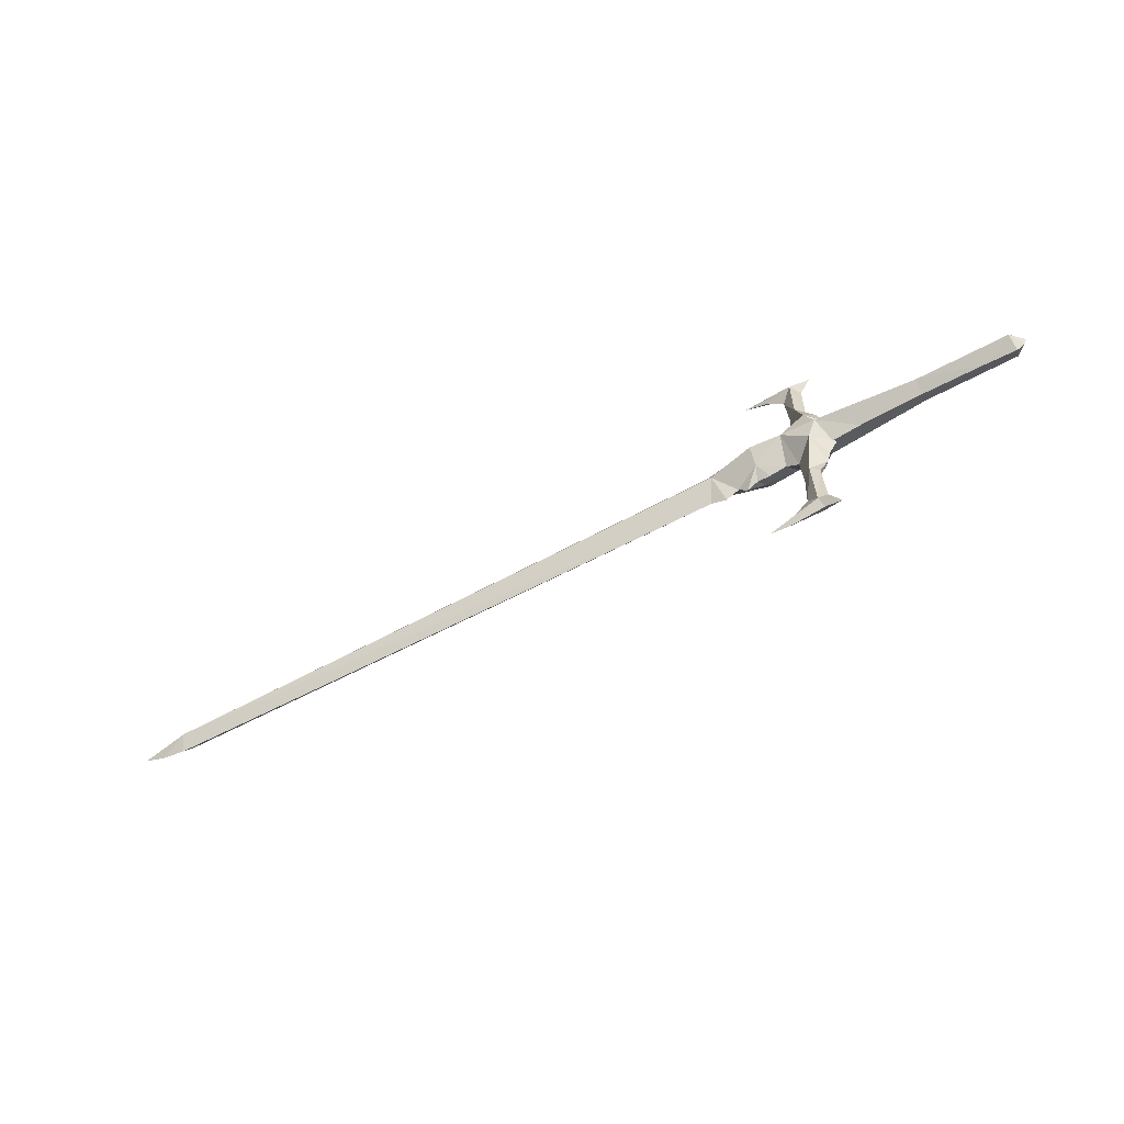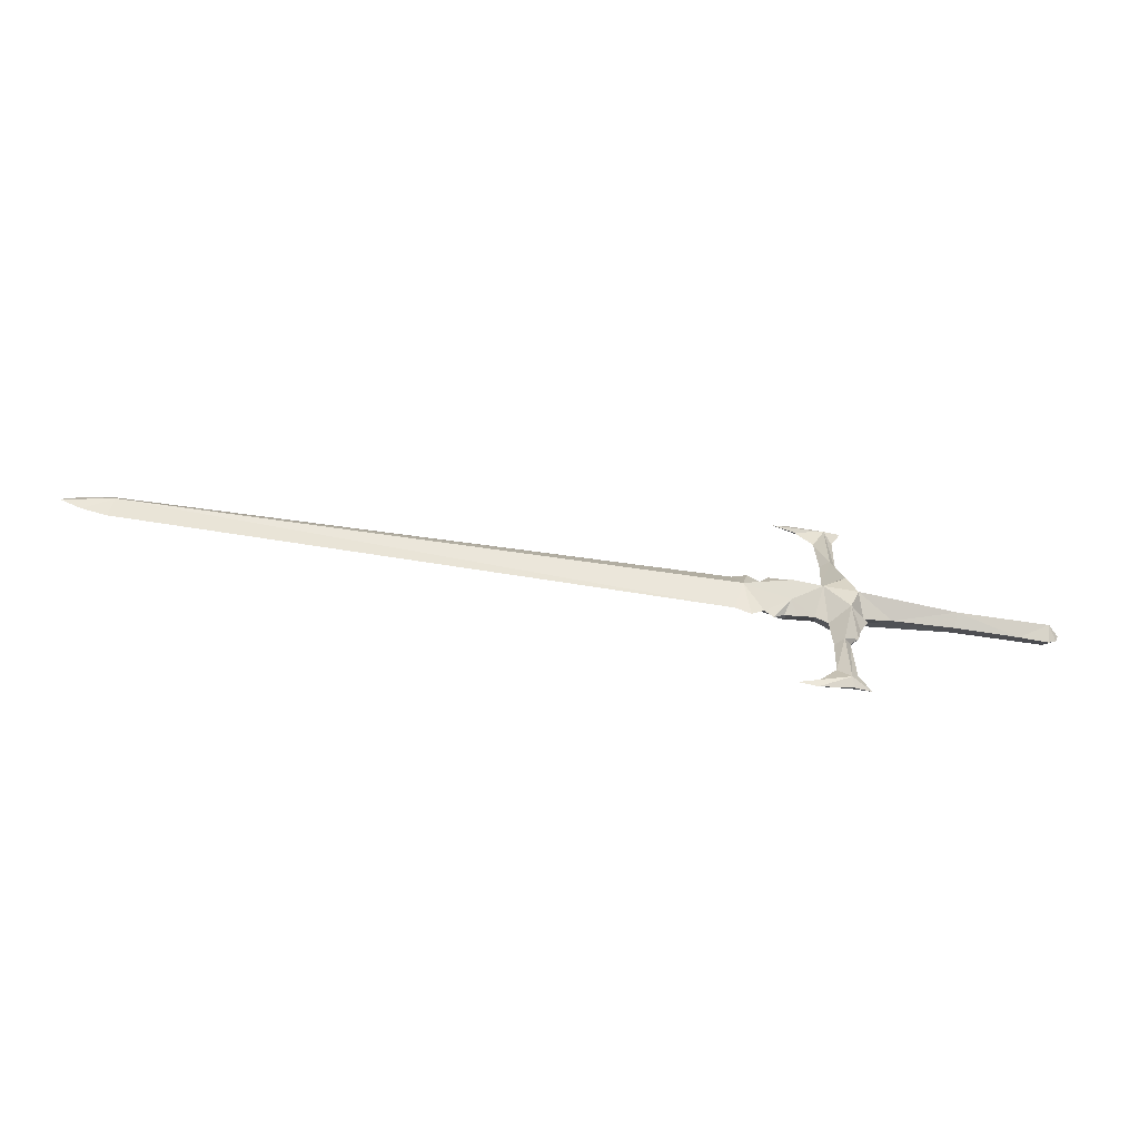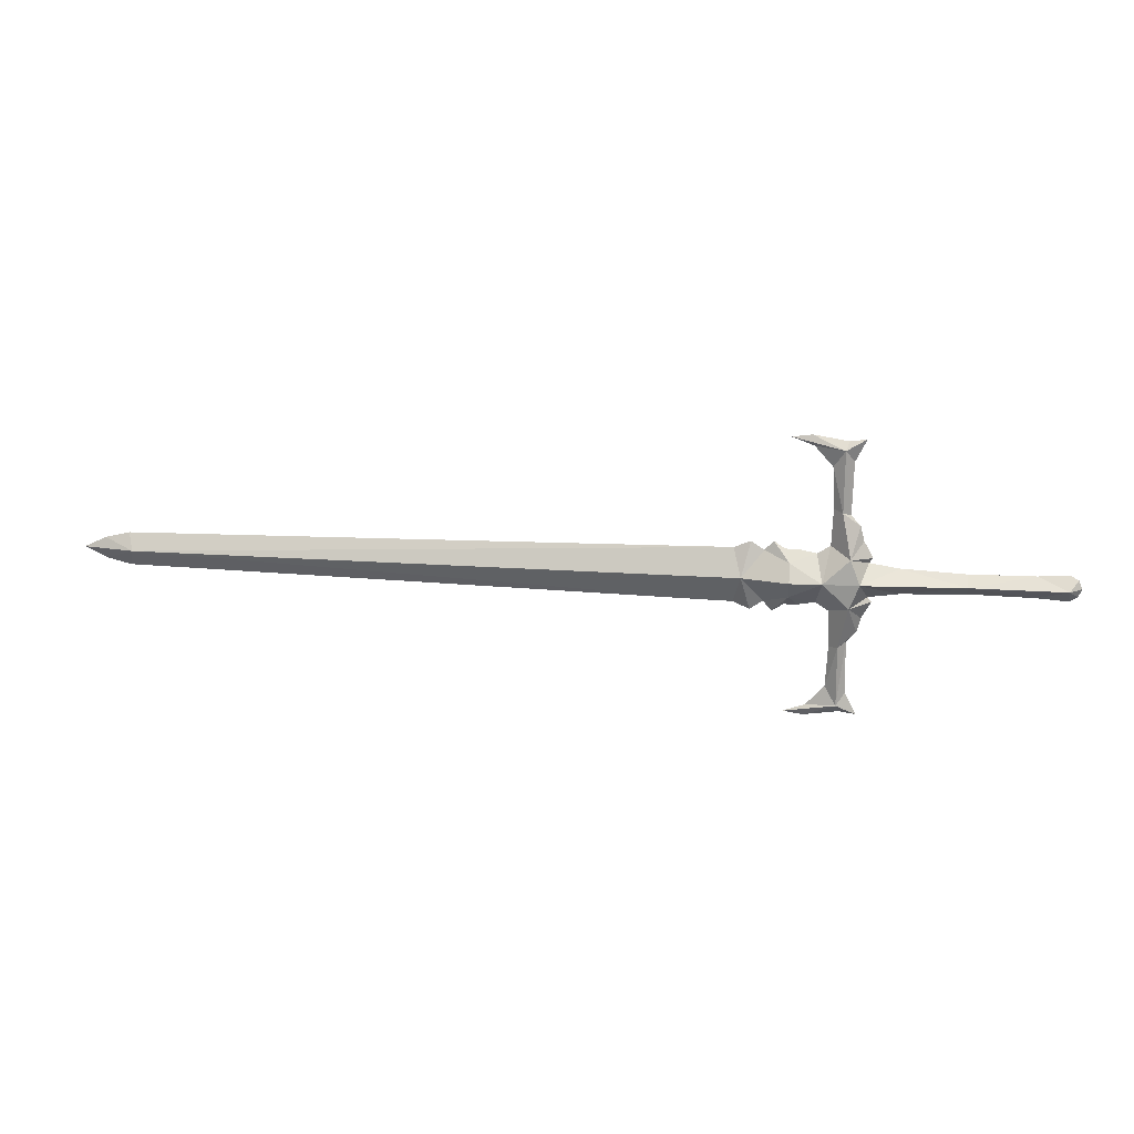
<metadata>
{"format":"obj","ext":"obj","renderer":"f3d","projection":"perspective","resolution":1024,"background":"white","views":[{"elev":-62.1,"azim":-151.5,"up":"+Z"},{"elev":-57.3,"azim":170.7,"up":"+Z"},{"elev":17.5,"azim":-171.8,"up":"+Z"}]}
</metadata>
<code>
g common_RightHandItem_11020
v -12.35 9e-06 -0.1842
v -12.29 0.7328 -0.9639
v -12.82 9e-06 -0.4613
v 0.6032 0.4283 6.748
v -0.5837 4e-06 7.375
v 0.4044 4e-06 7.224
v 2.507 4e-06 7.549
v 3.556 0.7068 0.06692
v 4.523 6e-06 1.17
v 5.048 6e-06 0.5872
v -0.5007 1.217 -0.9639
v 0.07964 1.122 0.5062
v 1.635 1.277 -0.9639
v 0.6255 0.5062 3.107
v 1.157 6e-06 3.217
v 1.247 7e-06 1.016
v 0.07927 5e-06 6.038
v 3.72 4e-06 7.385
v 2.385 4e-06 6.897
v 1.288 5e-06 5.693
v 0.1556 6e-06 2.873
v -0.4145 6e-06 2.251
v -0.6464 7e-06 1.368
v 2.02 7e-06 0.5159
v 3.858 6e-06 0.7242
v 3.056 6e-06 0.7166
v 3.53 1.413 -0.9639
v 43.07 0.5717 -0.9639
v 43.36 0 0.04896
v 44.87 0 -0.3153
v 6.338 0.7328 -0.9639
v 5.048 6e-06 0.5872
v 5.835 6e-06 1.111
v 46.24 0 -0.9639
v 6.823 6e-06 0.6921
v -1.203 7e-06 0.365
v -2.752 8e-06 -0.1944
v -0.5007 1.217 -0.9639
v -6.629 0.7328 -0.9639
v -6.606 8e-06 -0.3638
v -10.5 9e-06 -0.3086
v -13.04 1e-05 -0.9639
v 6.338 0.7328 -0.9639
v -0.9738 7e-06 0.07247
v -0.9738 7e-06 0.07247
v -12.82 1e-05 -1.466
v -12.35 1e-05 -1.743
v 0.4044 1.1e-05 -9.152
v -0.5837 1.1e-05 -9.302
v 0.6032 0.4283 -8.676
v 2.507 1.1e-05 -9.477
v 5.048 7e-06 -2.515
v 4.523 8e-06 -3.097
v 3.556 0.7068 -1.995
v 0.07964 1.122 -2.434
v 1.247 8e-06 -2.944
v 1.157 9e-06 -5.145
v 0.6255 0.5062 -5.035
v 0.07927 1e-05 -7.966
v 2.385 1e-05 -8.824
v 3.72 1e-05 -9.312
v 1.288 1e-05 -7.621
v 0.1556 9e-06 -4.801
v -0.6464 9e-06 -3.296
v -0.4145 9e-06 -4.179
v 2.02 8e-06 -2.444
v 3.858 8e-06 -2.652
v 3.056 8e-06 -2.644
v 44.87 1e-06 -1.612
v 43.36 1e-06 -1.977
v 5.835 7e-06 -3.039
v 5.048 7e-06 -2.515
v 6.823 7e-06 -2.62
v -1.203 8e-06 -2.293
v -2.752 8e-06 -1.733
v -6.606 9e-06 -1.564
v -10.5 1e-05 -1.619
v -0.9738 8e-06 -2
v -0.9738 8e-06 -2
v -12.29 -0.7328 -0.9639
v 0.6032 -0.4283 6.748
v 2.507 4e-06 7.549
v 3.556 -0.7068 0.06692
v 1.635 -1.277 -0.9639
v 0.07964 -1.122 0.5062
v -0.5007 -1.217 -0.9639
v 0.6255 -0.5062 3.107
v -0.6464 7e-06 1.368
v 3.53 -1.413 -0.9639
v 44.87 0 -0.3153
v 43.36 0 0.04896
v 43.07 -0.5717 -0.9639
v 5.835 6e-06 1.111
v 5.048 6e-06 0.5872
v 6.338 -0.7328 -0.9639
v 46.24 0 -0.9639
v 6.823 6e-06 0.6921
v -6.629 -0.7328 -0.9639
v -0.5007 -1.217 -0.9639
v 6.338 -0.7328 -0.9639
v 0.6032 -0.4283 -8.676
v 3.556 -0.7068 -1.995
v 0.07964 -1.122 -2.434
v 0.6255 -0.5062 -5.035
v -0.6464 9e-06 -3.296
v 43.36 1e-06 -1.977
v 44.87 1e-06 -1.612
v 5.048 7e-06 -2.515
v 5.835 7e-06 -3.039
v 6.823 7e-06 -2.62
f 1 2 3
f 4 5 6
f 7 4 6
f 8 9 10
f 11 12 13
f 14 15 16
f 5 4 17
f 4 18 19
f 14 4 20
f 20 15 14
f 21 17 4
f 4 14 21
f 4 19 20
f 18 4 7
f 22 12 23
f 13 16 24
f 8 25 9
f 8 13 24
f 24 26 8
f 8 26 25
f 13 8 27
f 28 29 30
f 31 32 33
f 28 30 34
f 28 31 35
f 35 29 28
f 31 33 35
f 22 14 12
f 14 16 12
f 12 36 23
f 37 38 39
f 37 39 40
f 41 2 1
f 40 39 41
f 3 2 42
f 27 8 43
f 44 36 12
f 45 38 37
f 41 39 2
f 44 12 11
f 8 10 43
f 21 14 22
f 12 16 13
f 46 2 47
f 48 49 50
f 48 50 51
f 52 53 54
f 13 55 11
f 56 57 58
f 59 50 49
f 60 61 50
f 58 57 62
f 62 50 58
f 63 58 50
f 50 59 63
f 62 60 50
f 51 50 61
f 64 55 65
f 66 56 13
f 53 67 54
f 54 68 66
f 66 13 54
f 67 68 54
f 27 54 13
f 69 70 28
f 71 72 31
f 34 69 28
f 28 70 73
f 73 31 28
f 73 71 31
f 55 58 65
f 55 56 58
f 64 74 55
f 39 38 75
f 76 39 75
f 47 2 77
f 77 39 76
f 42 2 46
f 43 54 27
f 55 74 78
f 75 38 79
f 2 39 77
f 11 55 78
f 43 52 54
f 65 58 63
f 13 56 55
f 3 80 1
f 6 5 81
f 6 81 82
f 10 9 83
f 84 85 86
f 16 15 87
f 17 81 5
f 19 18 81
f 87 15 20
f 20 81 87
f 21 87 81
f 81 17 21
f 20 19 81
f 82 81 18
f 88 85 22
f 24 16 84
f 9 25 83
f 83 26 24
f 24 84 83
f 25 26 83
f 89 83 84
f 90 91 92
f 93 94 95
f 96 90 92
f 92 91 97
f 97 95 92
f 97 93 95
f 85 87 22
f 85 16 87
f 88 36 85
f 98 99 37
f 40 98 37
f 1 80 41
f 41 98 40
f 42 80 3
f 100 83 89
f 85 36 44
f 37 99 45
f 80 98 41
f 86 85 44
f 100 10 83
f 22 87 21
f 84 16 85
f 47 80 46
f 101 49 48
f 51 101 48
f 102 53 52
f 86 103 84
f 104 57 56
f 49 101 59
f 101 61 60
f 104 101 62
f 62 57 104
f 63 59 101
f 101 104 63
f 101 60 62
f 61 101 51
f 65 103 105
f 84 56 66
f 102 67 53
f 102 84 66
f 66 68 102
f 102 68 67
f 84 102 89
f 92 106 107
f 95 108 109
f 92 107 96
f 92 95 110
f 110 106 92
f 95 109 110
f 65 104 103
f 104 56 103
f 103 74 105
f 75 99 98
f 75 98 76
f 77 80 47
f 76 98 77
f 46 80 42
f 89 102 100
f 78 74 103
f 79 99 75
f 77 98 80
f 78 103 86
f 102 52 100
f 63 104 65
f 103 56 84

</code>
